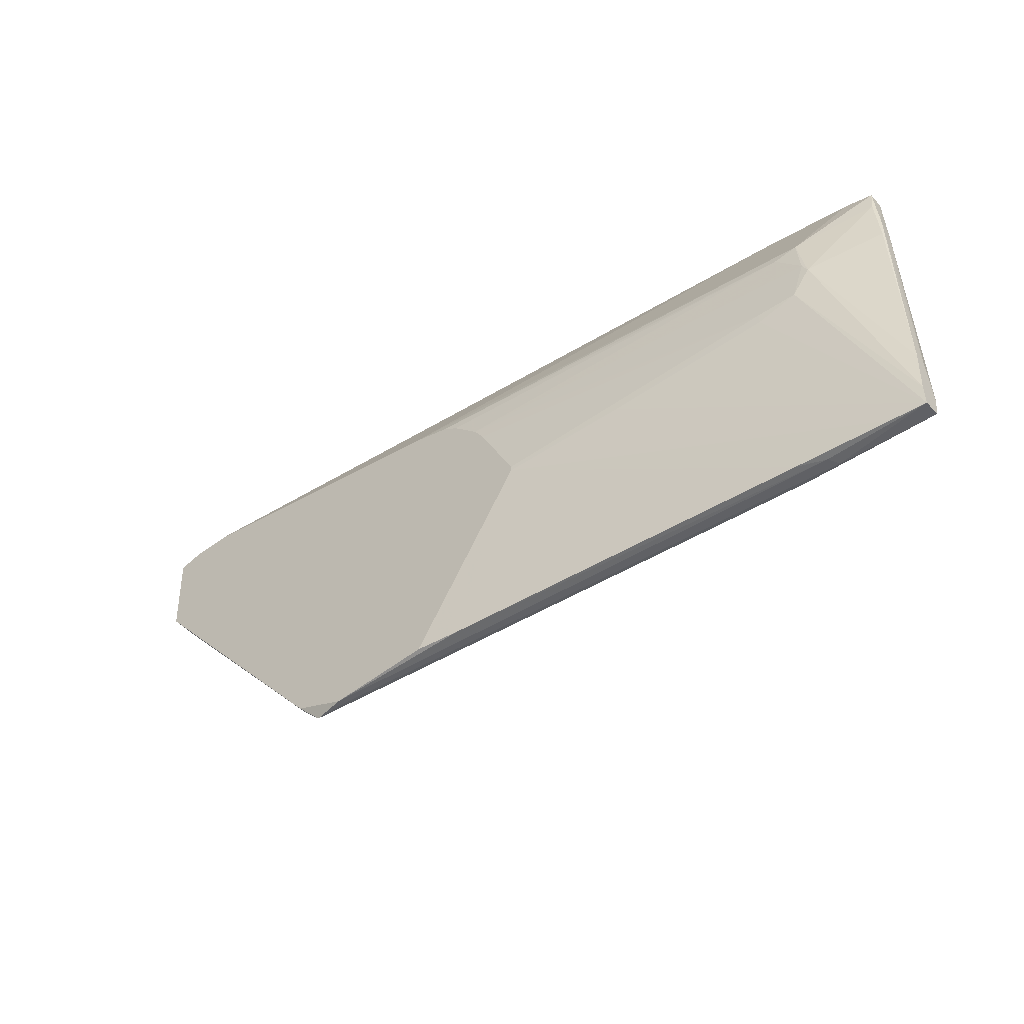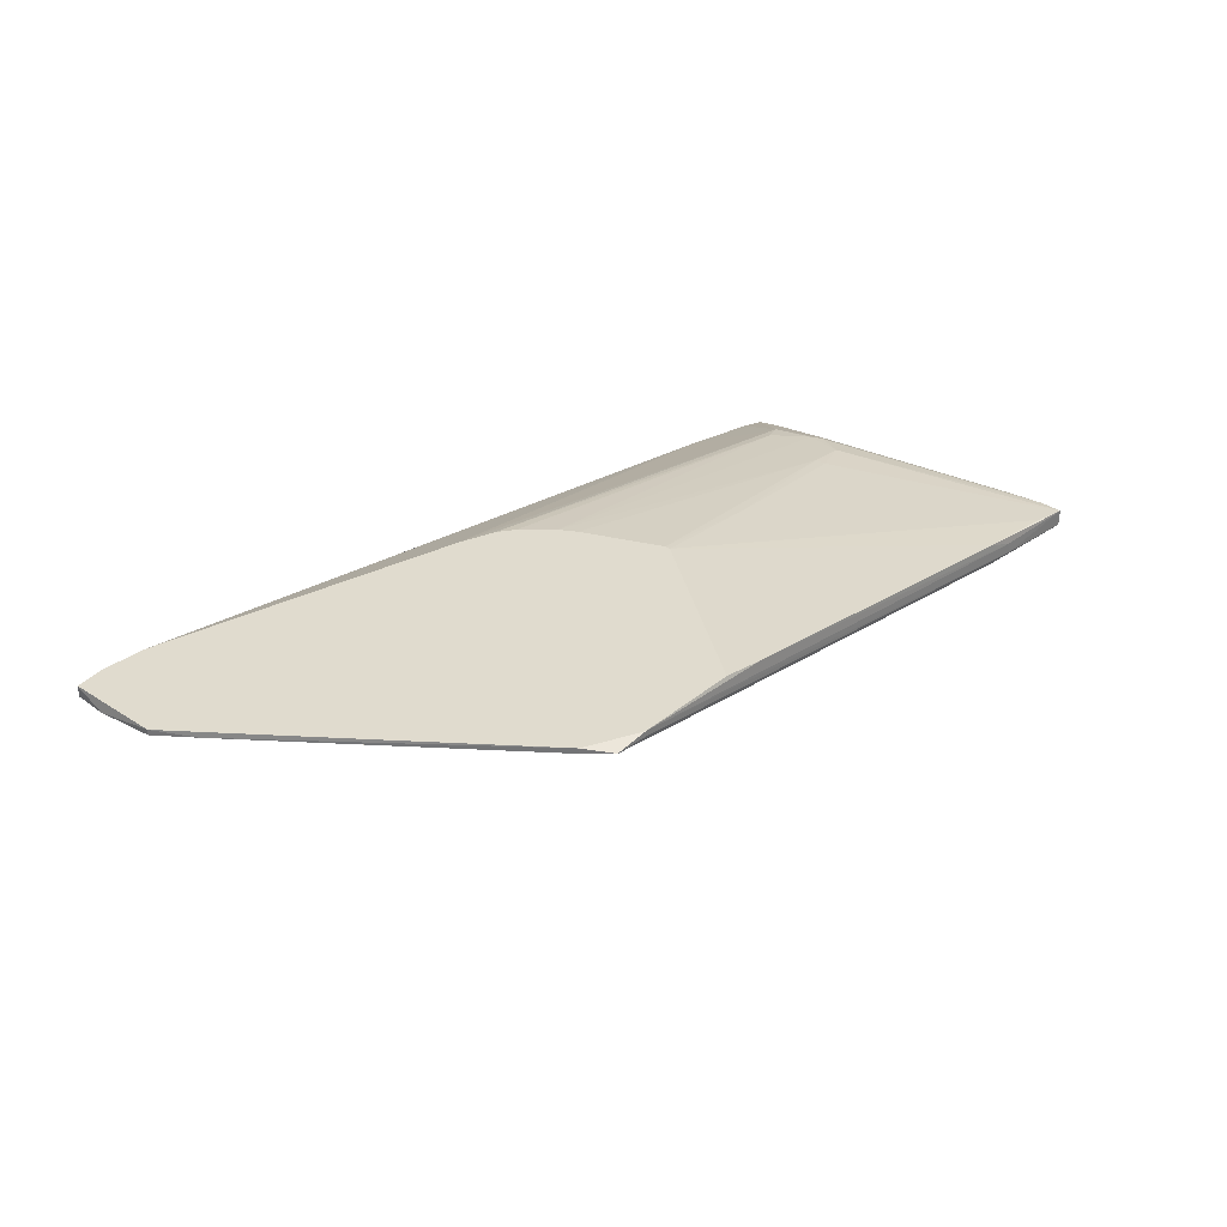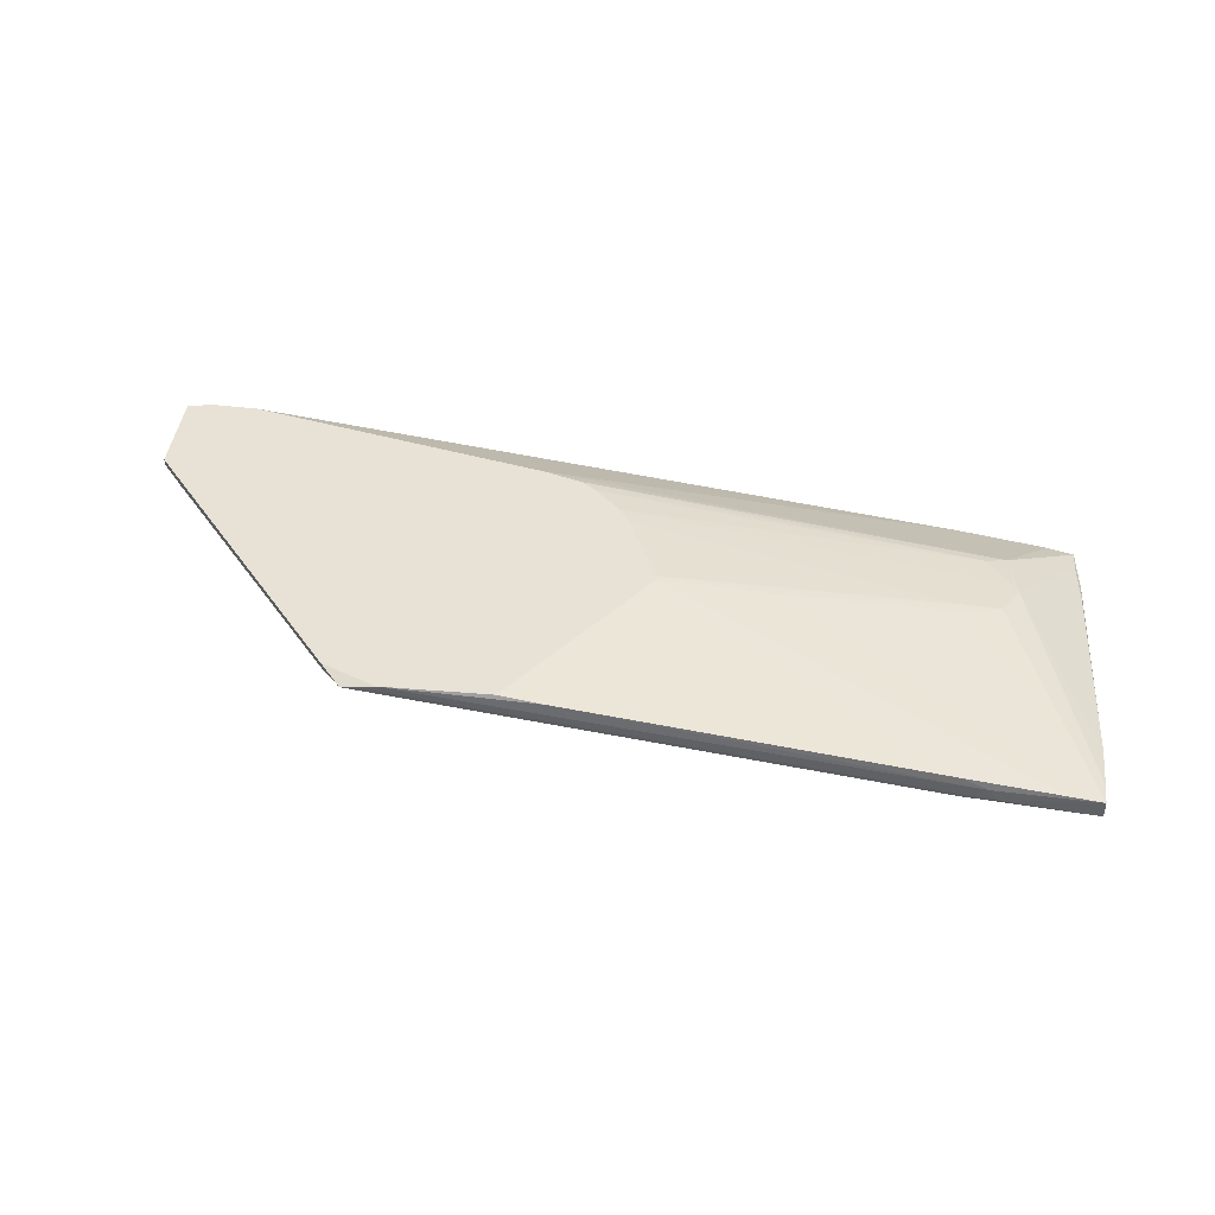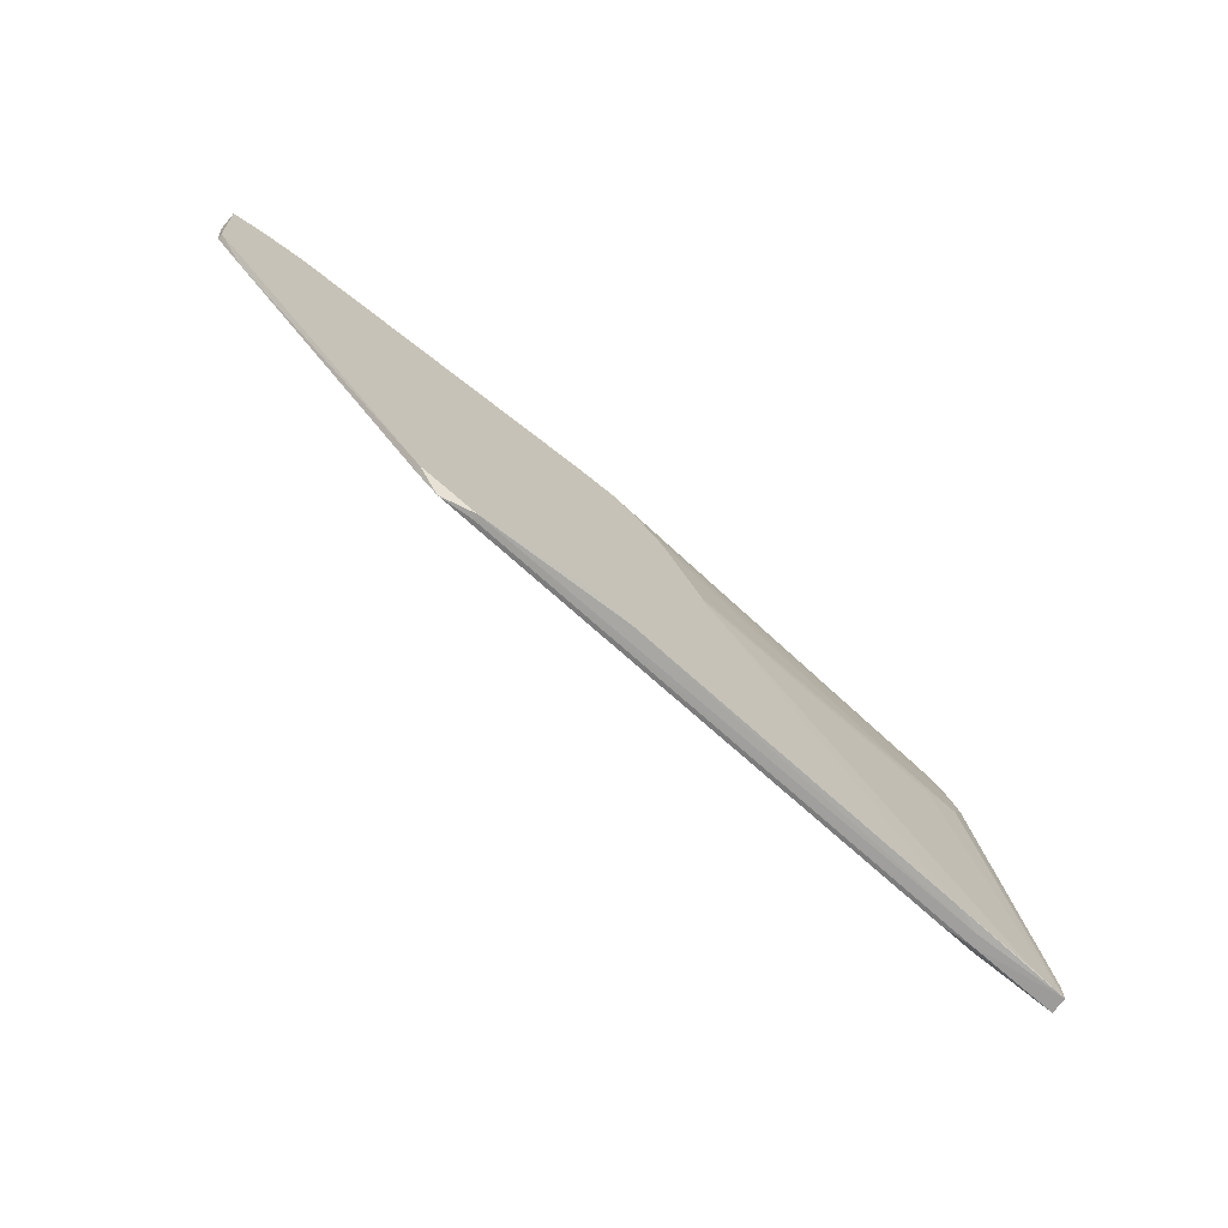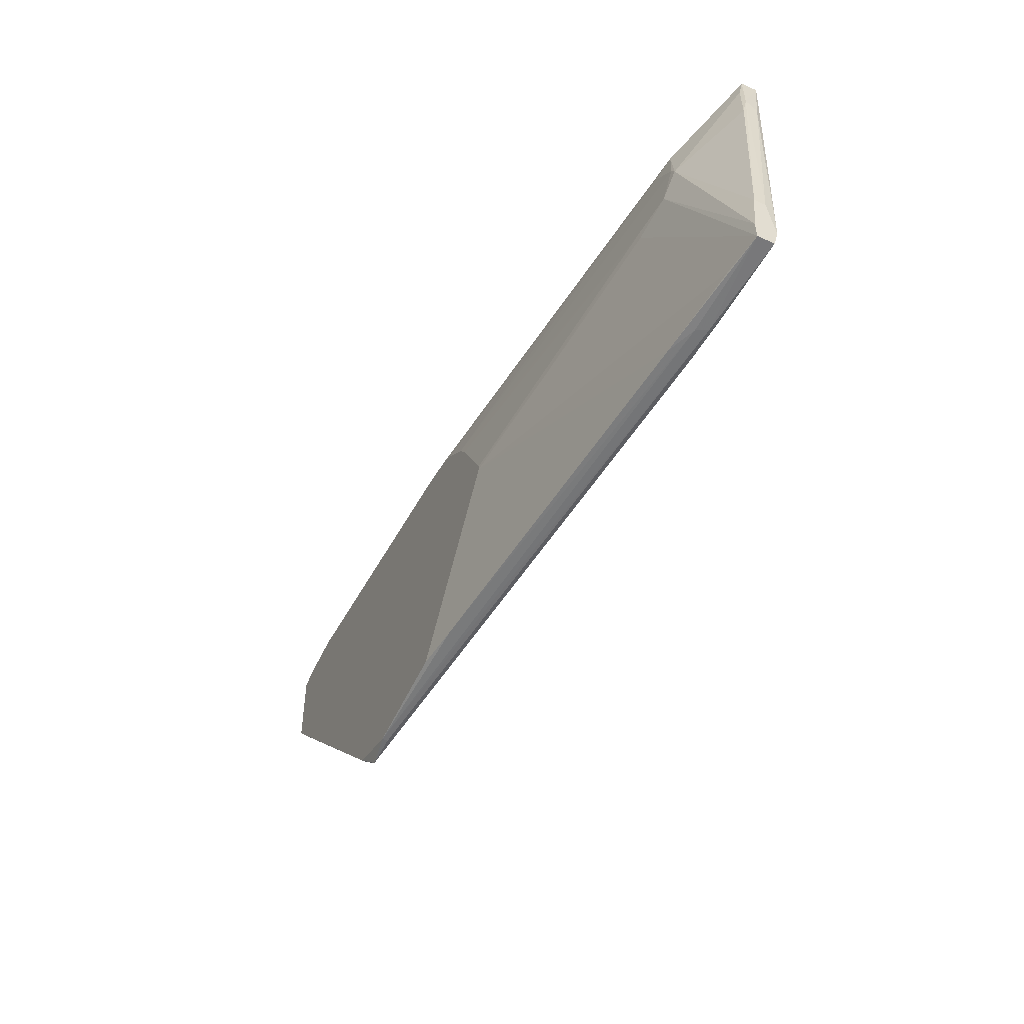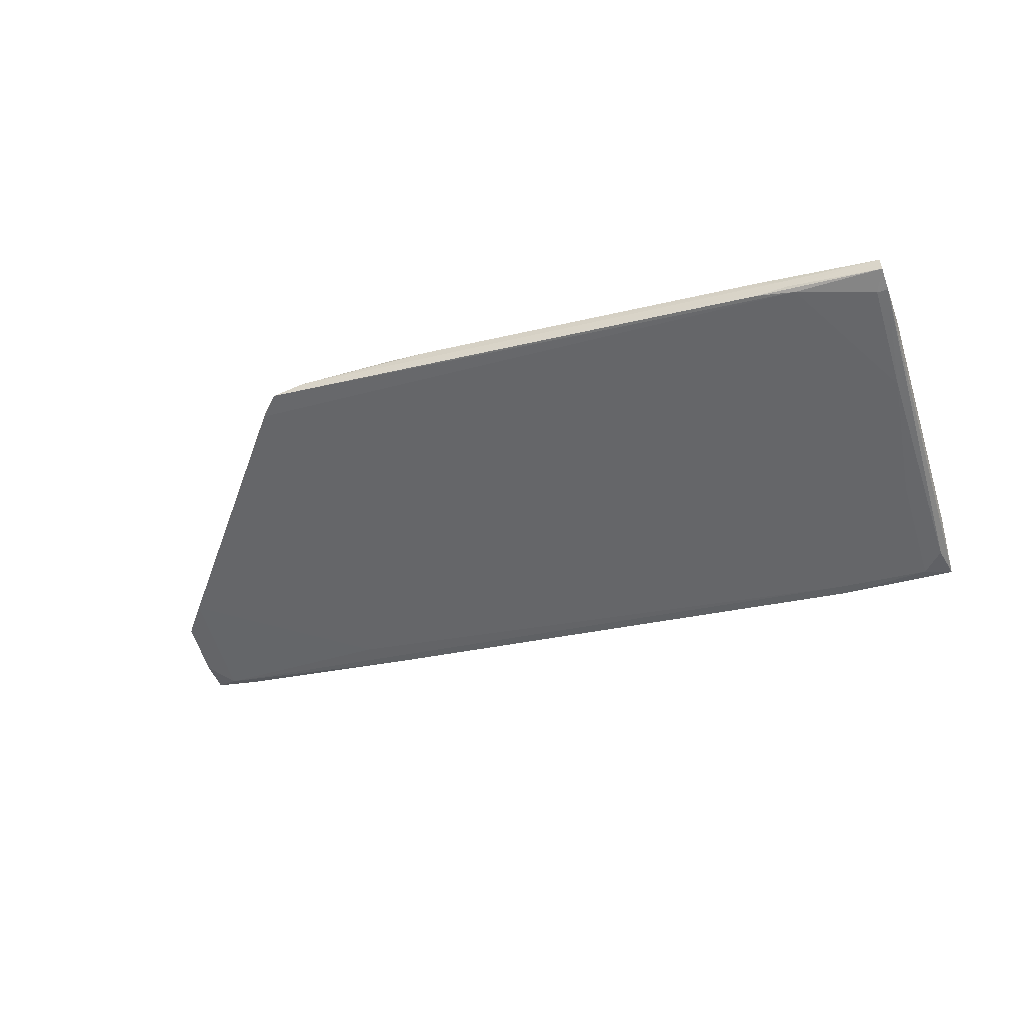
<metadata>
{"format":"obj","ext":"obj","renderer":"f3d","projection":"perspective","resolution":1024,"background":"white","views":[{"elev":-48.0,"azim":-140.0,"up":"+Z"},{"elev":33.4,"azim":134.7,"up":"+Y"},{"elev":40.2,"azim":-171.1,"up":"+Y"},{"elev":-71.6,"azim":144.4,"up":"+Z"},{"elev":-54.3,"azim":-115.5,"up":"+Z"},{"elev":-49.8,"azim":-159.4,"up":"+Y"}]}
</metadata>
<code>
v 0.06458 0.002077 0.007288
v -0.05538 -0.006253 -0.02936
v 0.02542 0.002077 -0.03186
v 0.02542 0.002912 -0.03186
v 0.0654 0.002912 0.02729
v -0.06371 -0.01208 0.03062
v -0.06371 -0.01542 0.02895
v -0.05038 -0.01042 0.03062
v -0.05038 -0.002921 0.002285
v -0.05038 -0.002921 0.003955
v 0.003761 0.002912 0.01479
v -0.06788 -0.01208 0.02645
v -0.06788 -0.01208 -0.008529
v -0.06788 -0.01292 0.03062
v -0.06788 -0.01542 0.03062
v -0.000404 0.002912 0.01062
v 0.03042 0.002077 -0.03186
v 0.03042 0.001243 -0.02436
v -0.05871 -0.004588 0.009783
v -0.02623 0.000411 -0.001862
v 0.05874 0.002912 0.02729
v 0.009583 0.002912 -0.03102
v -0.05704 -0.008752 -0.02853
v -0.05704 -0.00542 0.01812
v 0.03708 -0.002921 0.02395
v -0.05622 -0.007919 -0.02936
v -0.05622 -0.003753 0.004786
v 0.06958 0.002912 0.02645
v 0.06958 0.001243 0.02645
v 0.06958 0.001243 0.02145
v -0.002062 0.002912 0.00812
v -0.06455 -0.006253 -0.02853
v -0.06455 -0.01375 0.01145
v 0.01208 0.002912 0.01812
v 0.002925 0.002077 -0.03102
v -0.05122 -0.007919 -0.02936
v -0.05122 -0.004588 -0.02936
v -0.06871 -0.01208 0.02145
v -0.06871 -0.01042 -0.02519
v -0.06871 -0.01125 0.01728
v -0.06871 -0.01375 0.01978
v 0.06623 0.000411 0.02562
v -0.04538 -0.01208 0.03062
v -0.04955 -0.01375 0.03062
v -0.04955 -0.01375 0.02895
v 0.06207 0.000411 0.02729
v -0.06704 -0.01542 0.02562
v -0.05371 -0.004588 0.01645
v -0.05788 -0.004588 0.01145
v -0.007898 0.002912 -0.003532
v -0.007898 0.002912 -0.004363
v -0.07039 -0.009584 -0.01769
v -0.07039 -0.009584 -0.02853
v -0.07039 -0.007085 -0.02519
v -0.07039 -0.007085 -0.02853
v -0.07039 -0.007919 -0.01769
v -0.07039 -0.01042 -0.02519
v 0.03208 -0.003753 0.02812
v -0.04372 -0.01042 0.03062
v 0.06874 0.002077 0.01229
v 0.06874 0.002912 0.01229
v 0.006254 0.002912 0.01645
v 0.03375 0.002077 -0.02852
v 0.03375 0.002912 -0.02852
f 37 35 2
f 11 4 51
f 4 11 21
f 51 4 22
f 3 4 17
f 21 11 34
f 4 21 61
f 14 43 8
f 34 24 8
f 21 34 8
f 43 14 15
f 23 39 53
f 55 53 56
f 61 21 5
f 21 8 5
f 11 51 16
f 17 4 64
f 4 61 64
f 61 1 64
f 19 56 40
f 4 3 26
f 3 17 26
f 53 55 26
f 11 16 48
f 45 42 44
f 43 15 44
f 42 58 44
f 55 27 9
f 23 18 33
f 33 18 25
f 1 42 25
f 42 45 25
f 18 1 25
f 45 33 25
f 47 15 57
f 53 39 57
f 56 53 57
f 61 5 28
f 5 29 28
f 57 15 41
f 1 61 60
f 42 29 46
f 58 42 46
f 29 5 46
f 5 43 46
f 43 44 46
f 44 58 46
f 34 11 62
f 24 34 62
f 11 48 62
f 48 24 62
f 15 47 7
f 45 44 7
f 44 15 7
f 47 33 7
f 33 45 7
f 24 14 6
f 8 24 6
f 14 8 6
f 55 9 20
f 23 17 63
f 1 18 63
f 18 23 63
f 17 64 63
f 64 1 63
f 27 55 54
f 19 27 54
f 55 56 54
f 56 19 54
f 16 51 50
f 51 20 50
f 8 43 59
f 43 5 59
f 5 8 59
f 17 23 36
f 23 53 36
f 26 17 36
f 53 26 36
f 19 24 49
f 27 19 49
f 24 48 49
f 48 16 49
f 9 27 10
f 20 9 10
f 50 20 10
f 27 49 10
f 49 16 10
f 37 55 32
f 51 37 32
f 55 20 32
f 20 51 32
f 29 42 30
f 42 1 30
f 28 29 30
f 61 28 30
f 60 61 30
f 1 60 30
f 16 50 31
f 10 16 31
f 50 10 31
f 14 24 12
f 24 19 12
f 40 14 12
f 19 40 12
f 22 4 35
f 51 22 35
f 37 51 35
f 15 14 38
f 14 40 38
f 40 56 38
f 41 15 38
f 41 38 52
f 56 57 52
f 57 41 52
f 38 56 52
f 39 23 13
f 33 47 13
f 23 33 13
f 57 39 13
f 47 57 13
f 55 37 2
f 4 26 2
f 26 55 2
f 35 4 2

</code>
